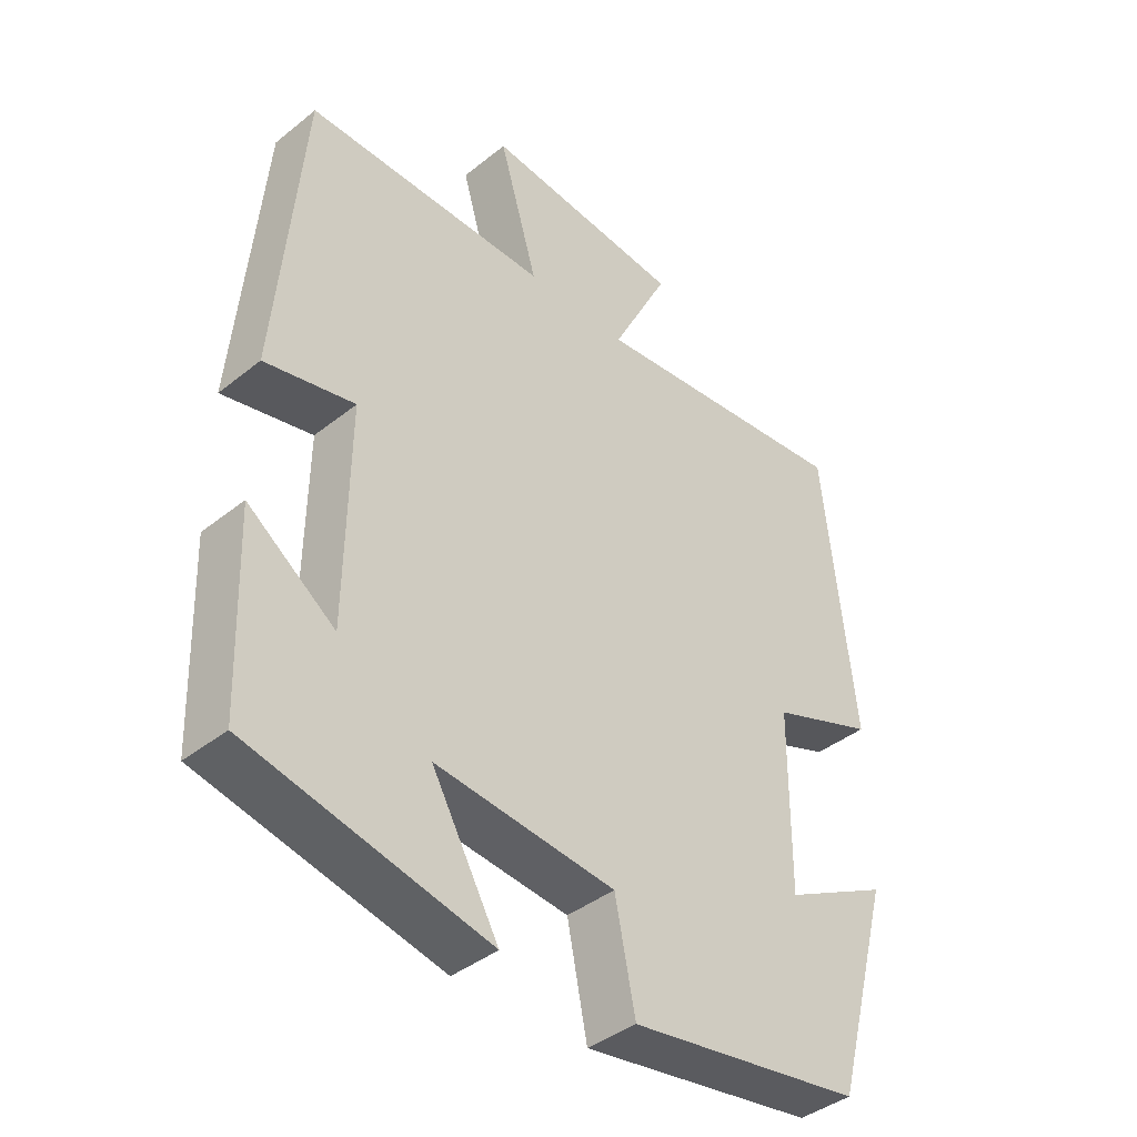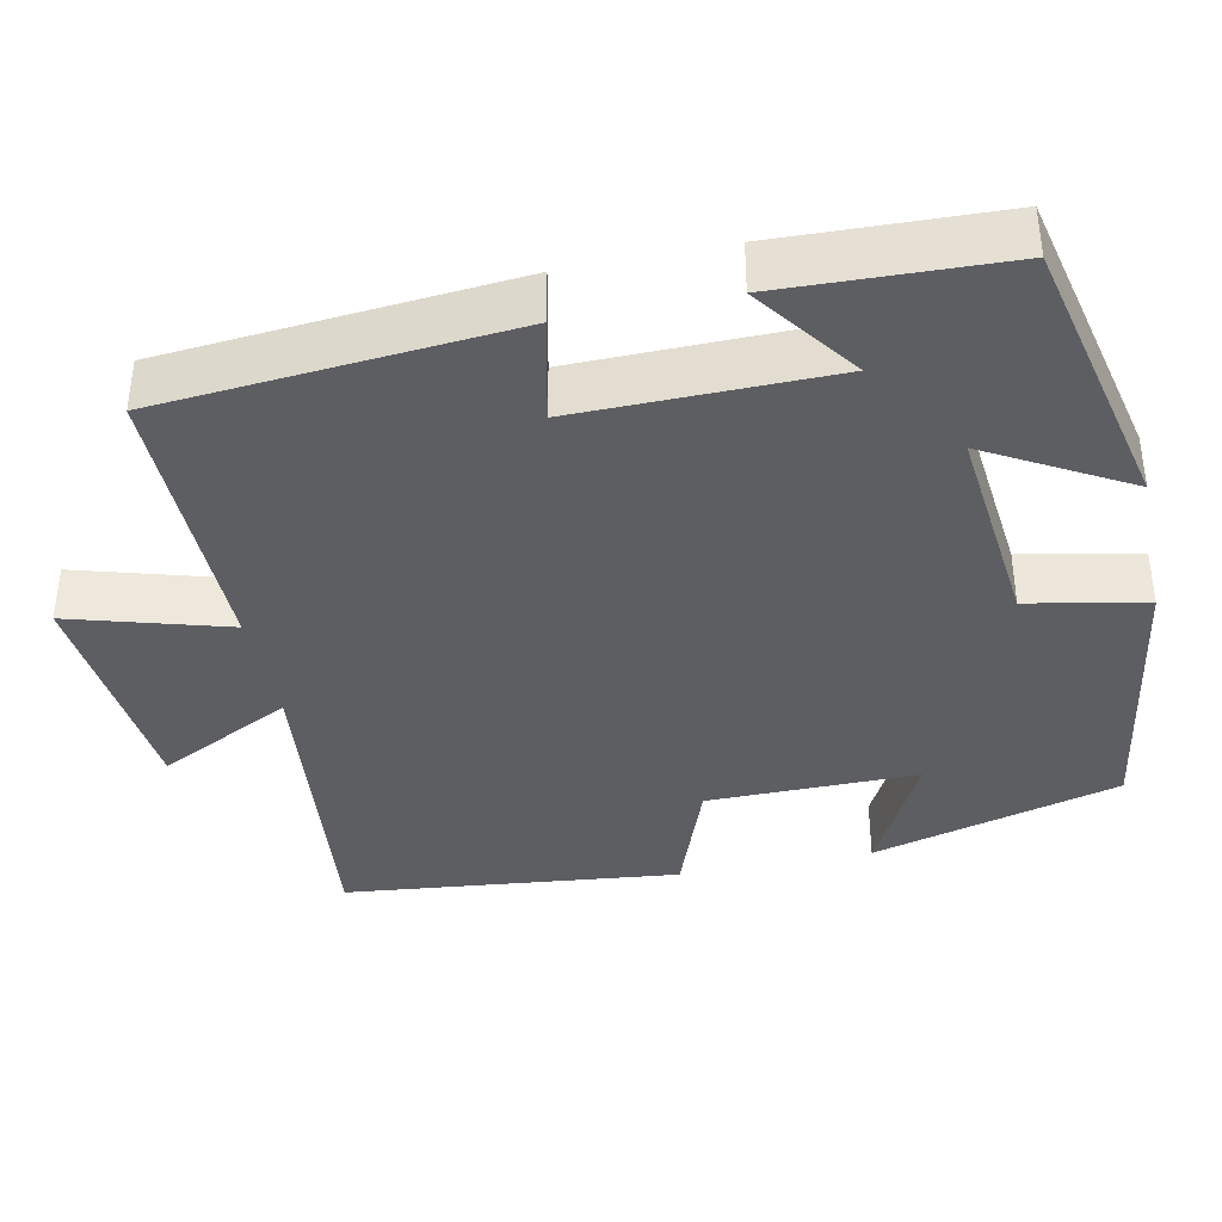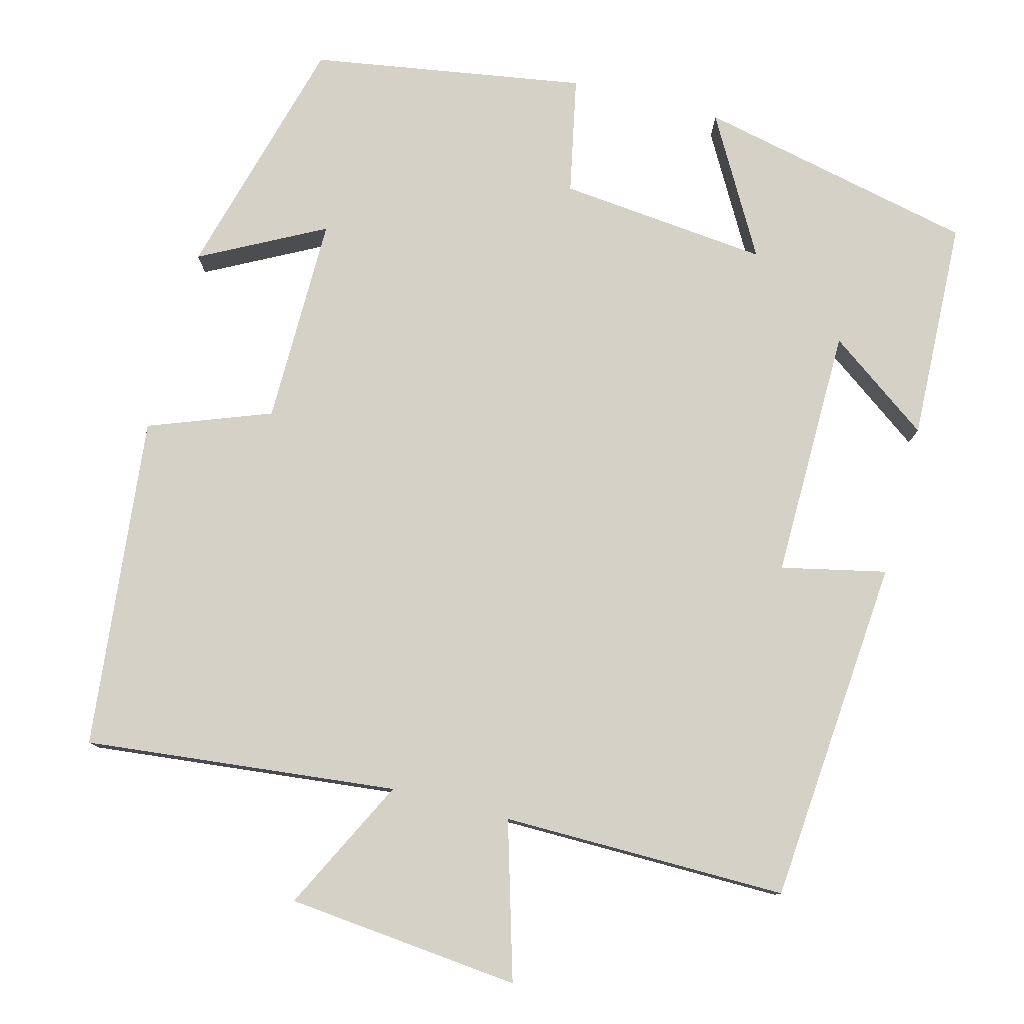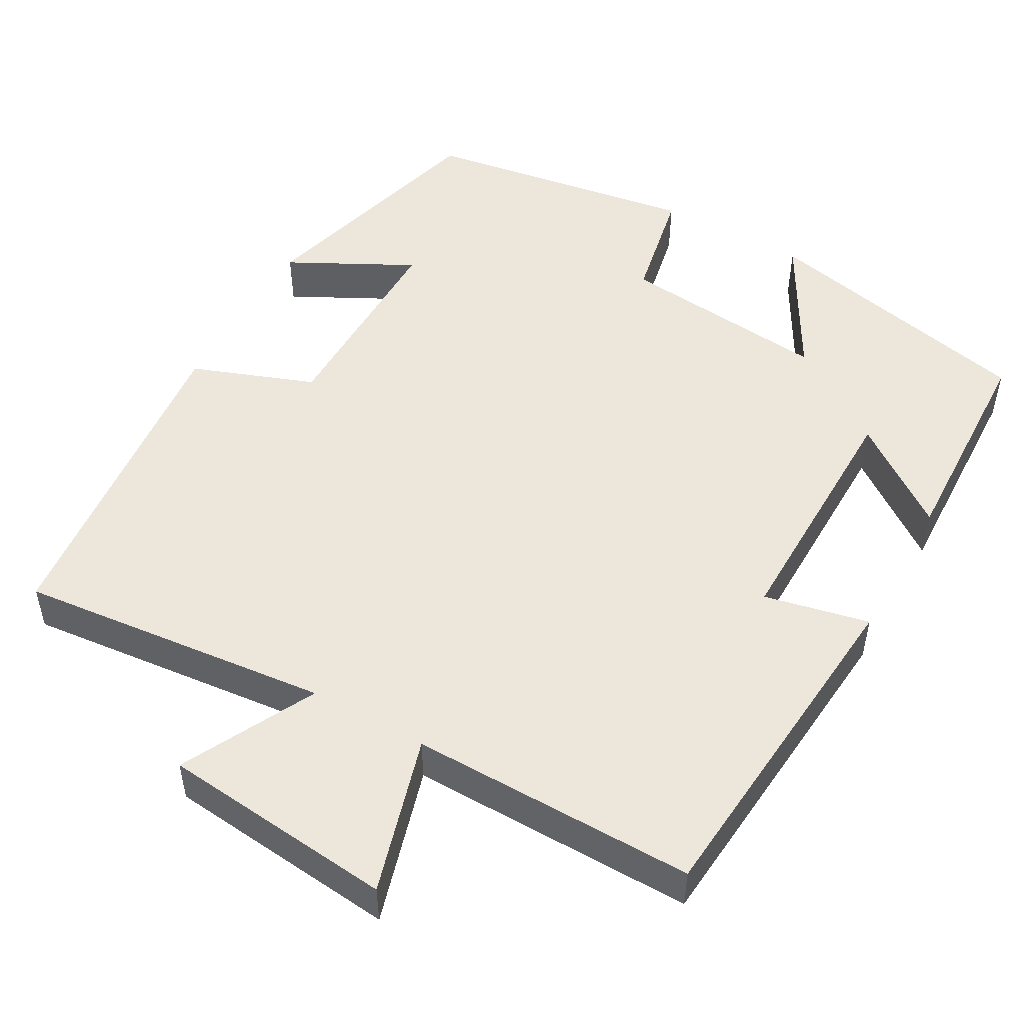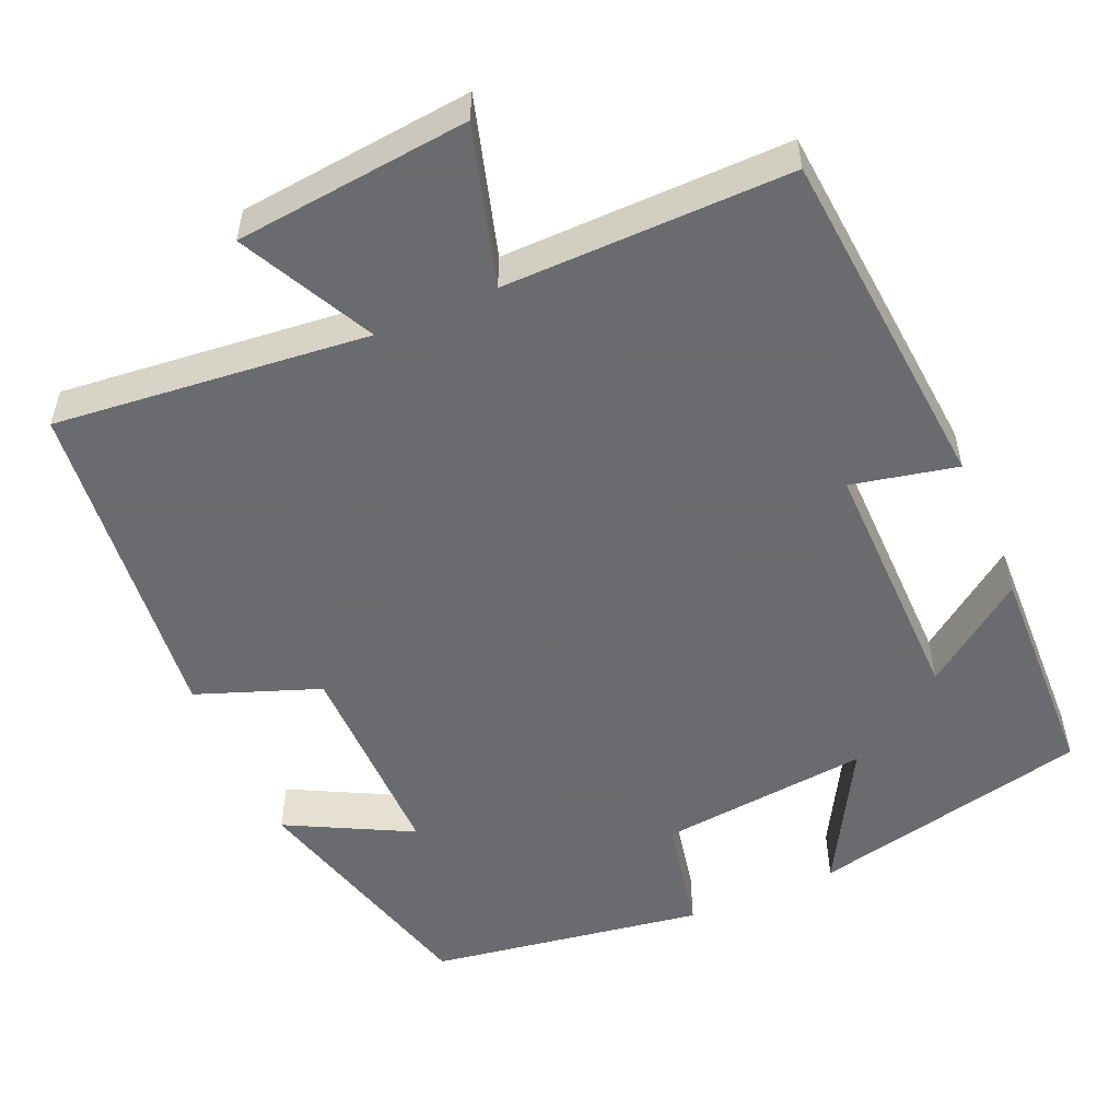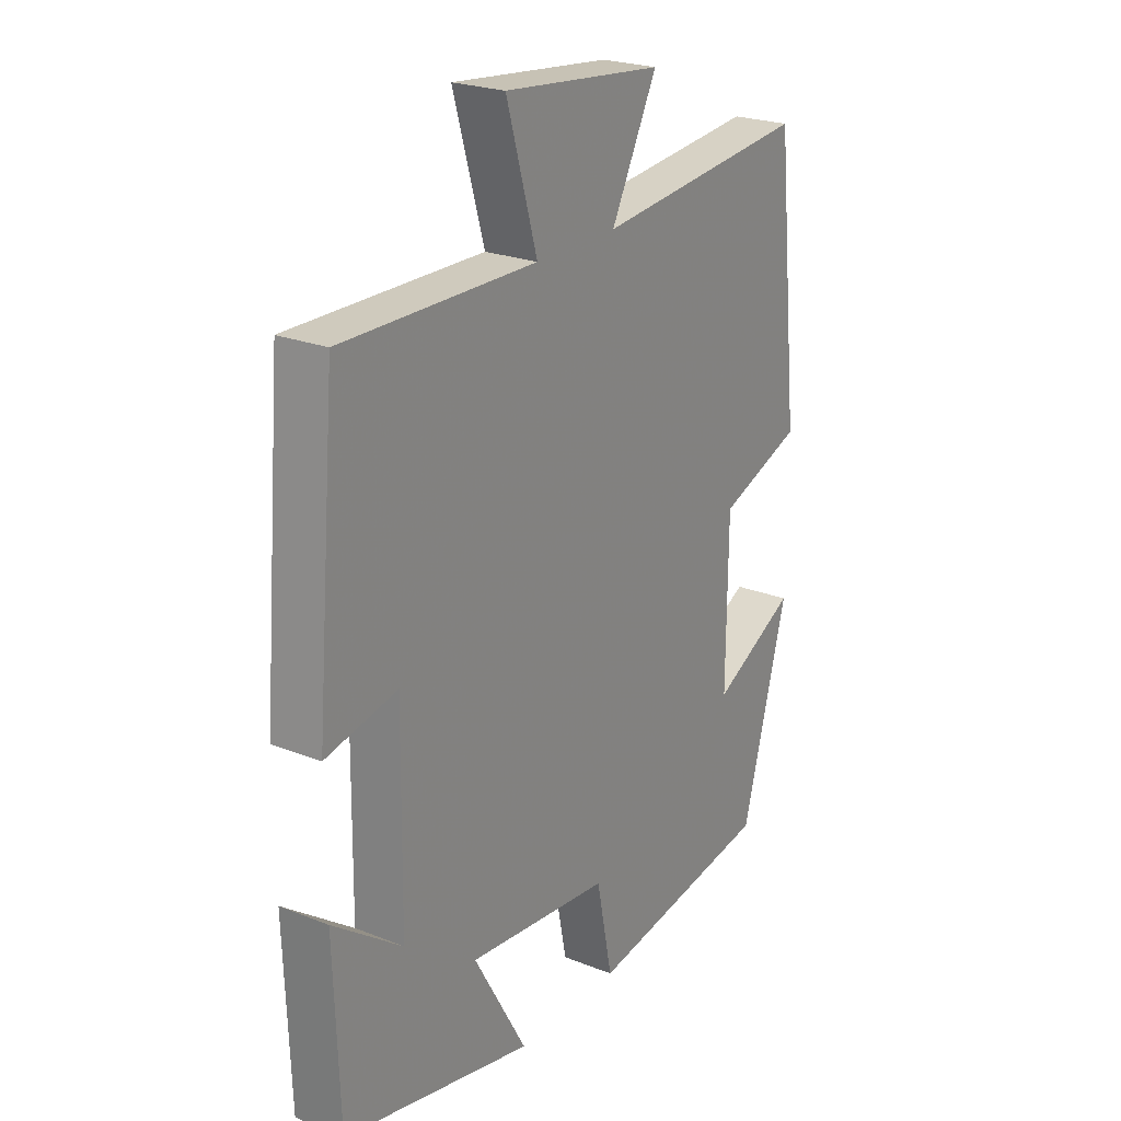
<metadata>
{"format":"obj","ext":"obj","renderer":"f3d","projection":"perspective","resolution":1024,"background":"white","views":[{"elev":-40.6,"azim":134.3,"up":"+Z"},{"elev":-38.3,"azim":101.7,"up":"+Y"},{"elev":78.8,"azim":14.5,"up":"+Y"},{"elev":50.3,"azim":29.3,"up":"+Y"},{"elev":-53.3,"azim":23.5,"up":"+Y"},{"elev":23.5,"azim":123.7,"up":"+Z"}]}
</metadata>
<code>
v -0.455 0.07 0.541
v -0.056 0.07 0.5
v -0.142 0.07 0.67
v 0.156 0.07 0.7
v 0.098 0.07 0.5
v 0.462 0.07 0.504
v 0.5 0.07 0.061
v 0.366 0.07 0.09
v 0.37 0.07 -0.232
v 0.5 0.07 -0.137
v 0.49 0.07 -0.42
v 0.134 0.07 -0.5
v 0.234 0.07 -0.322
v -0.034 0.07 -0.35
v -0.064 0.07 -0.5
v -0.414 0.07 -0.445
v -0.5 0.07 -0.129
v -0.342 0.07 -0.211
v -0.344 0.07 0.057
v -0.5 0.07 0.115
v -0.455 0 0.541
v -0.056 0 0.5
v -0.142 0 0.67
v 0.156 0 0.7
v 0.098 0 0.5
v 0.462 0 0.504
v 0.5 0 0.061
v 0.366 0 0.09
v 0.37 0 -0.232
v 0.5 0 -0.137
v 0.49 0 -0.42
v 0.134 0 -0.5
v 0.234 0 -0.322
v -0.034 0 -0.35
v -0.064 0 -0.5
v -0.414 0 -0.445
v -0.5 0 -0.129
v -0.342 0 -0.211
v -0.344 0 0.057
v -0.5 0 0.115
f 19 20 1 2
f 18 19 2
f 15 16 17 18
f 14 15 18 2
f 13 14 2
f 11 12 13
f 9 10 11
f 9 11 13
f 8 9 13 2
f 5 6 7 8
f 2 3 4 5
f 2 5 8
f 22 21 40 39
f 22 39 38
f 38 37 36 35
f 22 38 35 34
f 22 34 33
f 33 32 31
f 31 30 29
f 33 31 29
f 22 33 29 28
f 28 27 26 25
f 25 24 23 22
f 28 25 22
f 1 21 22 2
f 2 22 23 3
f 3 23 24 4
f 4 24 25 5
f 5 25 26 6
f 6 26 27 7
f 7 27 28 8
f 8 28 29 9
f 9 29 30 10
f 10 30 31 11
f 11 31 32 12
f 12 32 33 13
f 13 33 34 14
f 14 34 35 15
f 15 35 36 16
f 16 36 37 17
f 17 37 38 18
f 18 38 39 19
f 19 39 40 20
f 20 40 21 1

</code>
